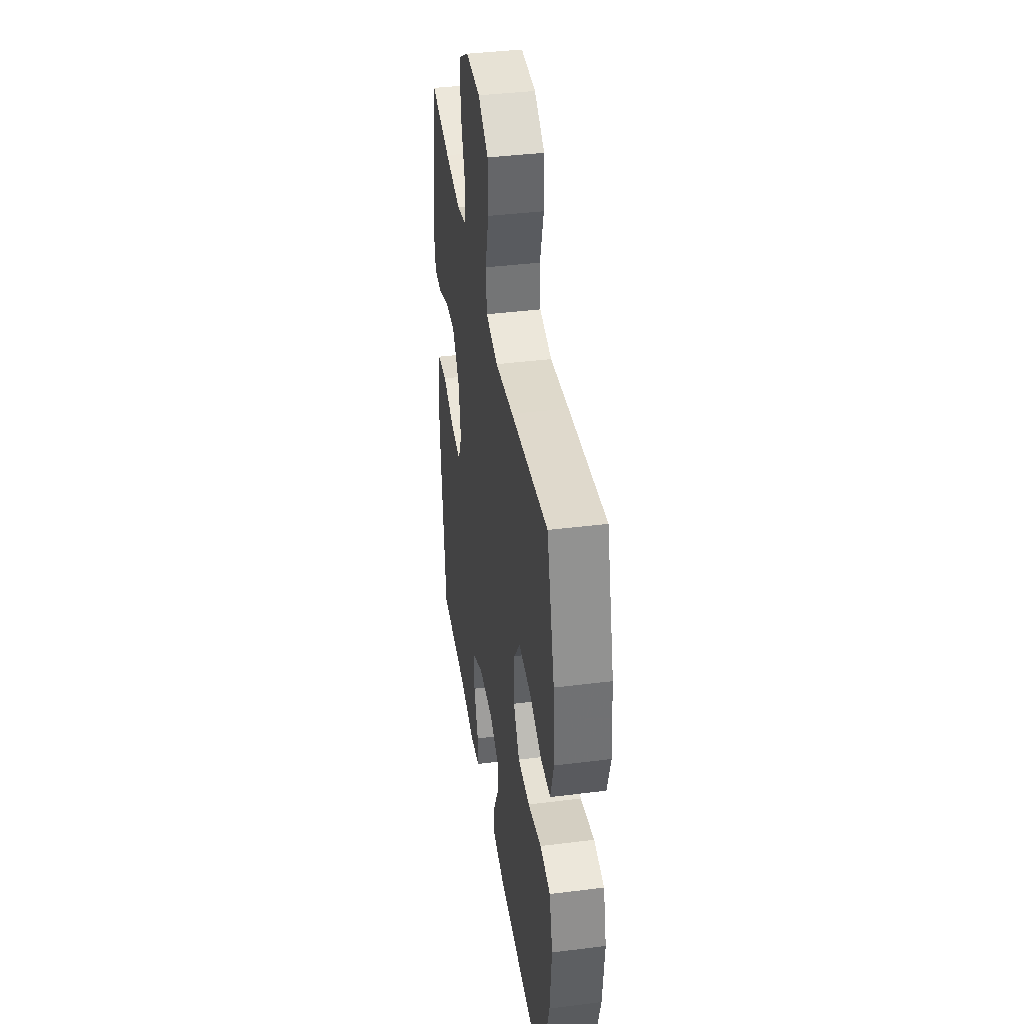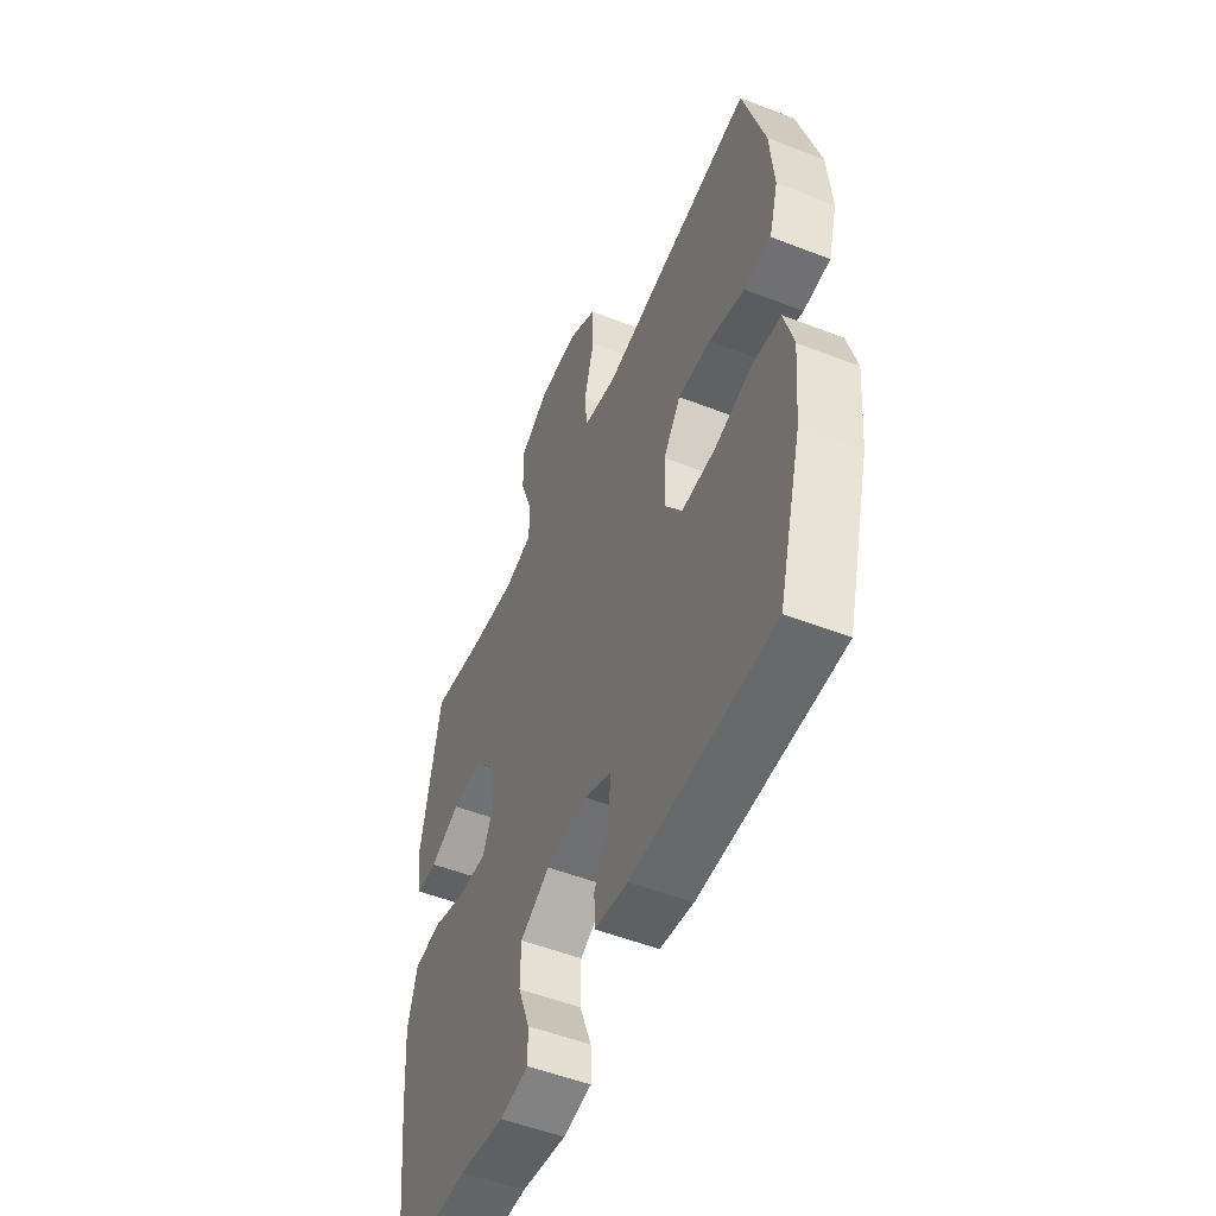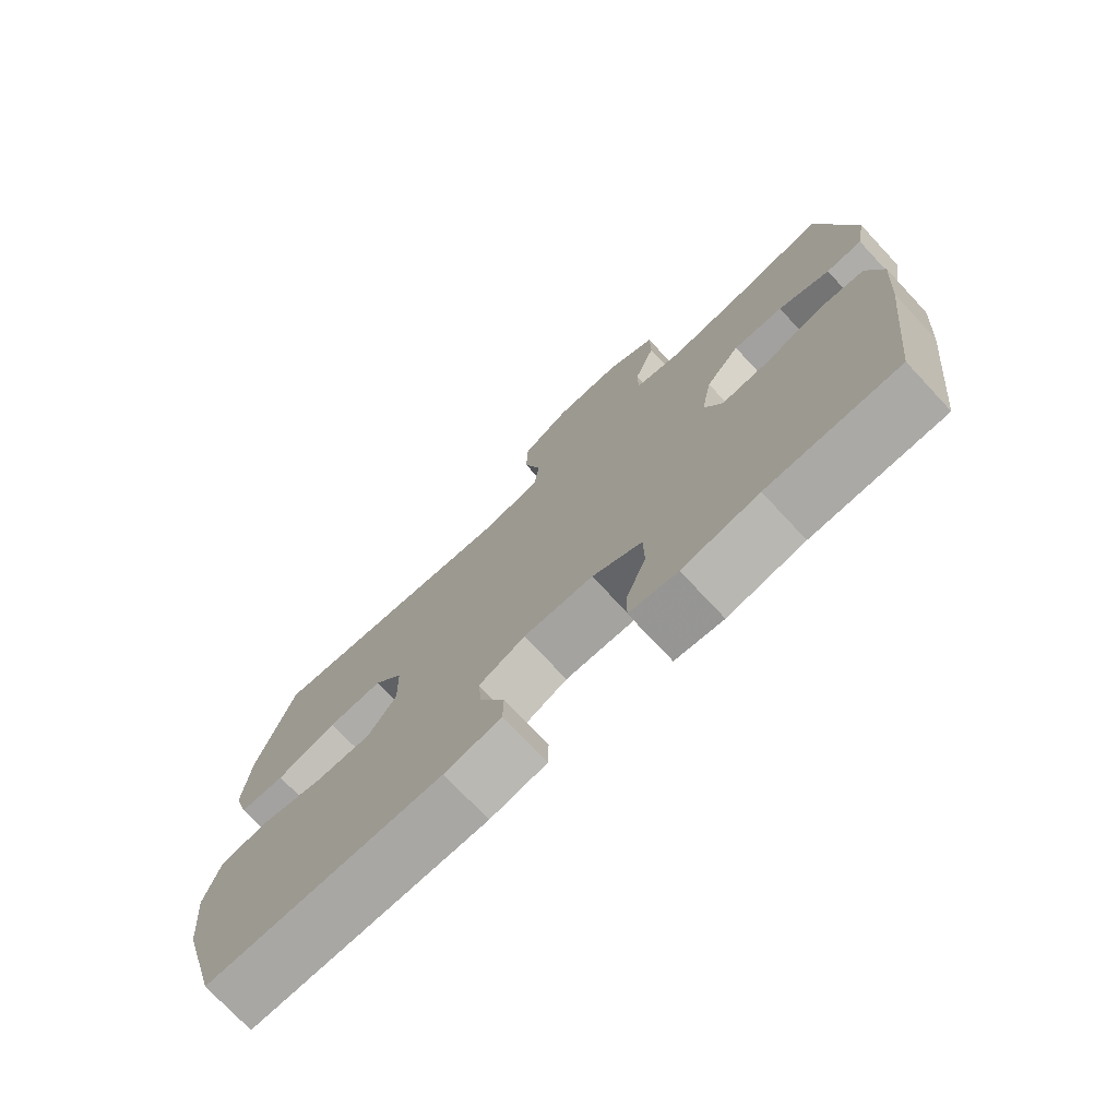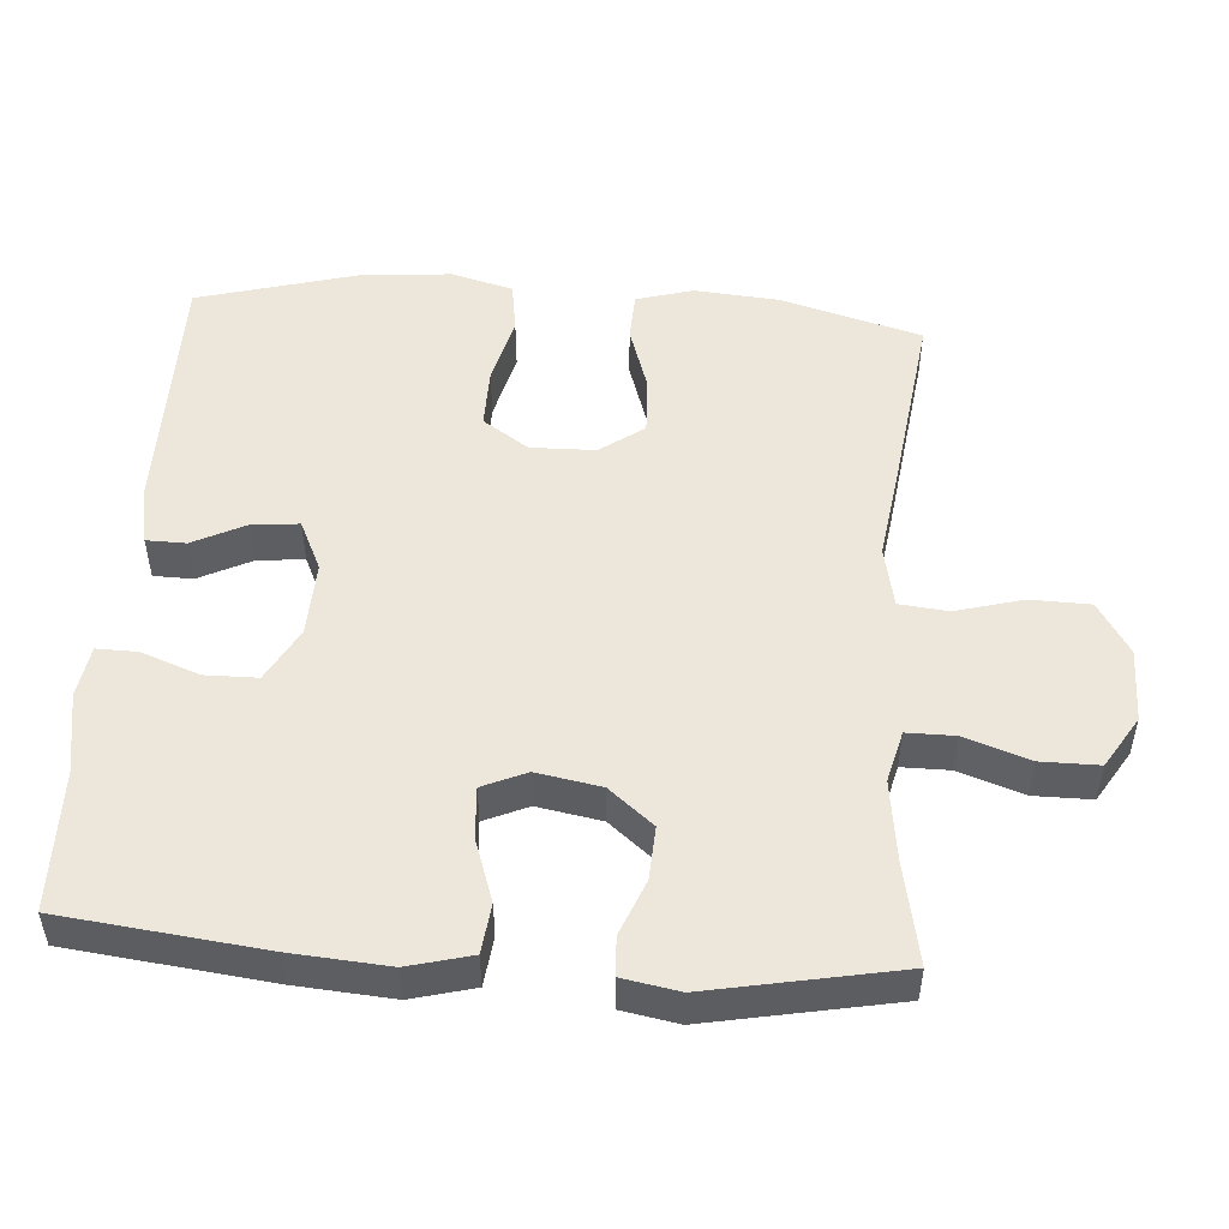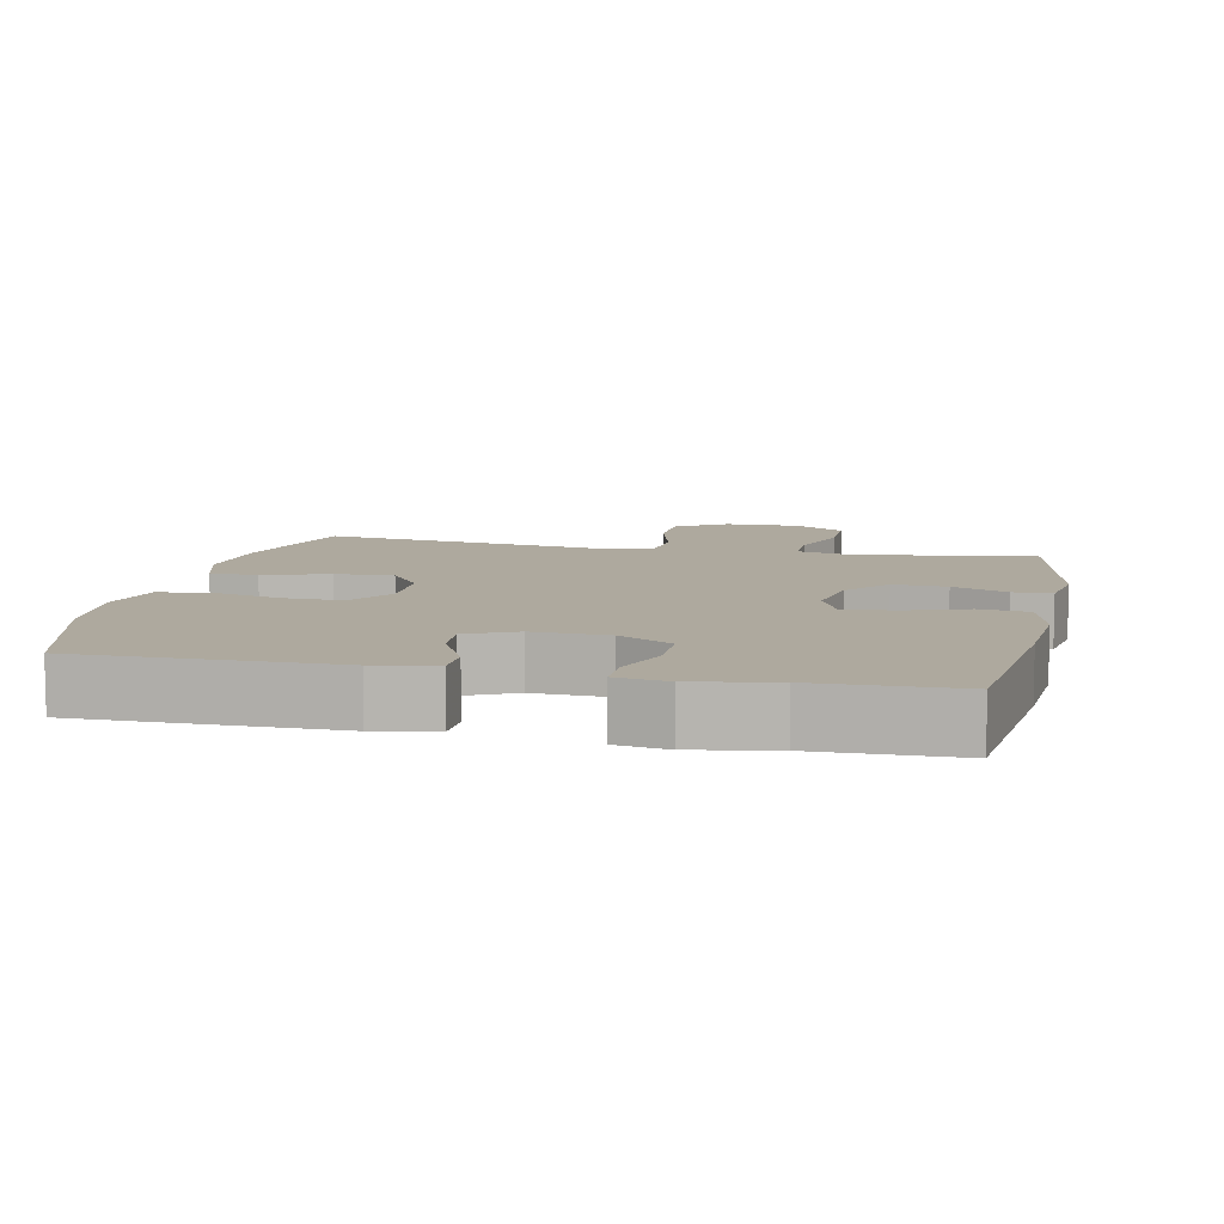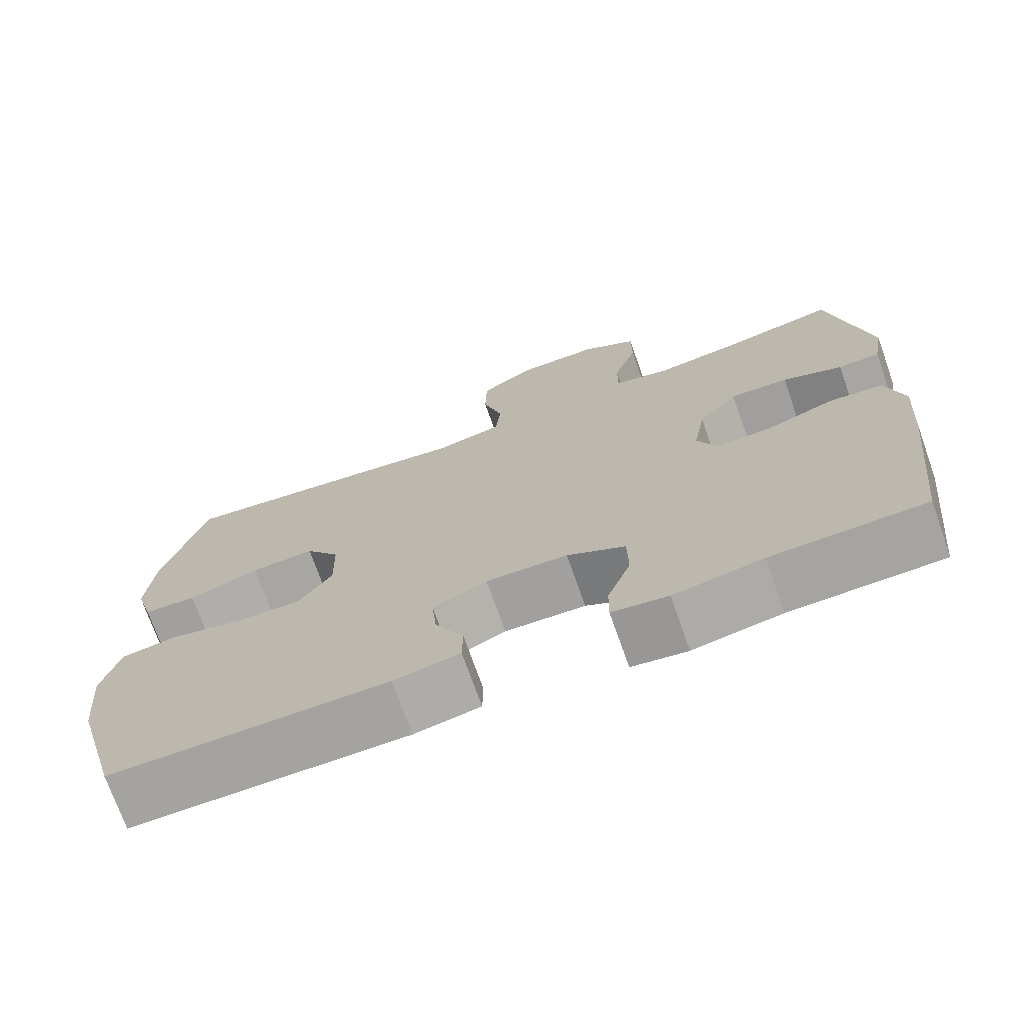
<metadata>
{"format":"obj","ext":"obj","renderer":"f3d","projection":"perspective","resolution":1024,"background":"white","views":[{"elev":40.0,"azim":81.2,"up":"+Z"},{"elev":-52.6,"azim":67.3,"up":"+Z"},{"elev":-74.7,"azim":-136.9,"up":"+Z"},{"elev":50.7,"azim":-85.8,"up":"+Y"},{"elev":9.0,"azim":-168.0,"up":"+Y"},{"elev":-72.8,"azim":-160.5,"up":"+Z"}]}
</metadata>
<code>
v -0.5 0.07 0.5
v -0.359 0.07 0.472
v -0.246 0.07 0.457
v -0.174 0.07 0.475
v -0.174 0.07 0.542
v -0.205 0.07 0.632
v -0.205 0.07 0.713
v -0.133 0.07 0.757
v -0.03 0.07 0.756
v 0.042 0.07 0.711
v 0.044 0.07 0.628
v 0.018 0.07 0.534
v 0.025 0.07 0.466
v 0.11 0.07 0.448
v 0.238 0.07 0.466
v 0.5 0.07 0.5
v 0.555 0.07 0.305
v 0.565 0.07 0.185
v 0.542 0.07 0.106
v 0.474 0.07 0.103
v 0.383 0.07 0.133
v 0.301 0.07 0.137
v 0.257 0.07 0.076
v 0.255 0.07 -0.014
v 0.298 0.07 -0.078
v 0.382 0.07 -0.077
v 0.478 0.07 -0.053
v 0.55 0.07 -0.064
v 0.573 0.07 -0.151
v 0.561 0.07 -0.28
v 0.5 0.07 -0.5
v 0.145 0.07 -0.5
v 0.06 0.07 -0.484
v 0.059 0.07 -0.429
v 0.096 0.07 -0.355
v 0.102 0.07 -0.29
v 0.032 0.07 -0.257
v -0.073 0.07 -0.261
v -0.148 0.07 -0.302
v -0.149 0.07 -0.375
v -0.119 0.07 -0.456
v -0.118 0.07 -0.513
v -0.19 0.07 -0.524
v -0.304 0.07 -0.504
v -0.5 0.07 -0.5
v -0.532 0.07 -0.218
v -0.542 0.07 -0.084
v -0.519 0.07 0.004
v -0.45 0.07 0.012
v -0.363 0.07 -0.018
v -0.291 0.07 -0.023
v -0.264 0.07 0.038
v -0.28 0.07 0.128
v -0.331 0.07 0.19
v -0.406 0.07 0.186
v -0.483 0.07 0.155
v -0.537 0.07 0.158
v -0.551 0.07 0.237
v -0.5 0 0.5
v -0.359 0 0.472
v -0.246 0 0.457
v -0.174 0 0.475
v -0.174 0 0.542
v -0.205 0 0.632
v -0.205 0 0.713
v -0.133 0 0.757
v -0.03 0 0.756
v 0.042 0 0.711
v 0.044 0 0.628
v 0.018 0 0.534
v 0.025 0 0.466
v 0.11 0 0.448
v 0.238 0 0.466
v 0.5 0 0.5
v 0.555 0 0.305
v 0.565 0 0.185
v 0.542 0 0.106
v 0.474 0 0.103
v 0.383 0 0.133
v 0.301 0 0.137
v 0.257 0 0.076
v 0.255 0 -0.014
v 0.298 0 -0.078
v 0.382 0 -0.077
v 0.478 0 -0.053
v 0.55 0 -0.064
v 0.573 0 -0.151
v 0.561 0 -0.28
v 0.5 0 -0.5
v 0.145 0 -0.5
v 0.06 0 -0.484
v 0.059 0 -0.429
v 0.096 0 -0.355
v 0.102 0 -0.29
v 0.032 0 -0.257
v -0.073 0 -0.261
v -0.148 0 -0.302
v -0.149 0 -0.375
v -0.119 0 -0.456
v -0.118 0 -0.513
v -0.19 0 -0.524
v -0.304 0 -0.504
v -0.5 0 -0.5
v -0.532 0 -0.218
v -0.542 0 -0.084
v -0.519 0 0.004
v -0.45 0 0.012
v -0.363 0 -0.018
v -0.291 0 -0.023
v -0.264 0 0.038
v -0.28 0 0.128
v -0.331 0 0.19
v -0.406 0 0.186
v -0.483 0 0.155
v -0.537 0 0.158
v -0.551 0 0.237
f 55 56 57 58
f 54 55 58 1
f 53 54 1 2
f 47 48 49 50
f 47 50 51
f 44 45 46 47
f 44 47 51
f 43 44 51 52
f 40 41 42 43
f 39 40 43 52
f 32 33 34 35
f 32 35 36
f 31 32 36
f 30 31 36
f 29 30 36 37
f 26 27 28 29
f 25 26 29 37
f 18 19 20 21
f 18 21 22
f 17 18 22
f 14 15 16 17
f 13 14 17 22
f 9 10 11 12
f 9 12 13
f 8 9 13
f 5 6 7 8
f 4 5 8 13
f 3 4 13 22
f 53 2 3 22
f 38 39 52 53
f 24 25 37 38
f 23 24 38 53
f 22 23 53
f 116 115 114 113
f 59 116 113 112
f 60 59 112 111
f 108 107 106 105
f 109 108 105
f 105 104 103 102
f 109 105 102
f 110 109 102 101
f 101 100 99 98
f 110 101 98 97
f 93 92 91 90
f 94 93 90
f 94 90 89
f 94 89 88
f 95 94 88 87
f 87 86 85 84
f 95 87 84 83
f 79 78 77 76
f 80 79 76
f 80 76 75
f 75 74 73 72
f 80 75 72 71
f 70 69 68 67
f 71 70 67
f 71 67 66
f 66 65 64 63
f 71 66 63 62
f 80 71 62 61
f 80 61 60 111
f 111 110 97 96
f 96 95 83 82
f 111 96 82 81
f 111 81 80
f 1 59 60 2
f 2 60 61 3
f 3 61 62 4
f 4 62 63 5
f 5 63 64 6
f 6 64 65 7
f 7 65 66 8
f 8 66 67 9
f 9 67 68 10
f 10 68 69 11
f 11 69 70 12
f 12 70 71 13
f 13 71 72 14
f 14 72 73 15
f 15 73 74 16
f 16 74 75 17
f 17 75 76 18
f 18 76 77 19
f 19 77 78 20
f 20 78 79 21
f 21 79 80 22
f 22 80 81 23
f 23 81 82 24
f 24 82 83 25
f 25 83 84 26
f 26 84 85 27
f 27 85 86 28
f 28 86 87 29
f 29 87 88 30
f 30 88 89 31
f 31 89 90 32
f 32 90 91 33
f 33 91 92 34
f 34 92 93 35
f 35 93 94 36
f 36 94 95 37
f 37 95 96 38
f 38 96 97 39
f 39 97 98 40
f 40 98 99 41
f 41 99 100 42
f 42 100 101 43
f 43 101 102 44
f 44 102 103 45
f 45 103 104 46
f 46 104 105 47
f 47 105 106 48
f 48 106 107 49
f 49 107 108 50
f 50 108 109 51
f 51 109 110 52
f 52 110 111 53
f 53 111 112 54
f 54 112 113 55
f 55 113 114 56
f 56 114 115 57
f 57 115 116 58
f 58 116 59 1

</code>
